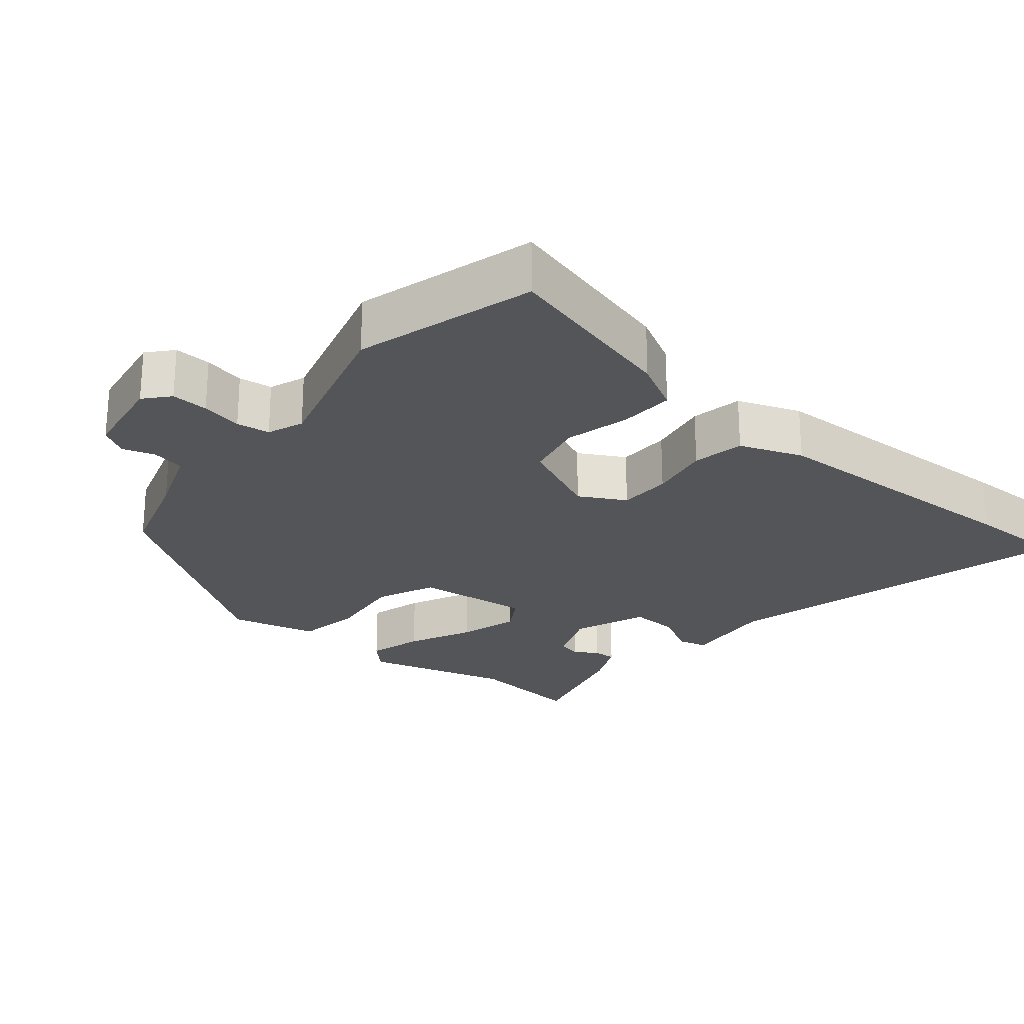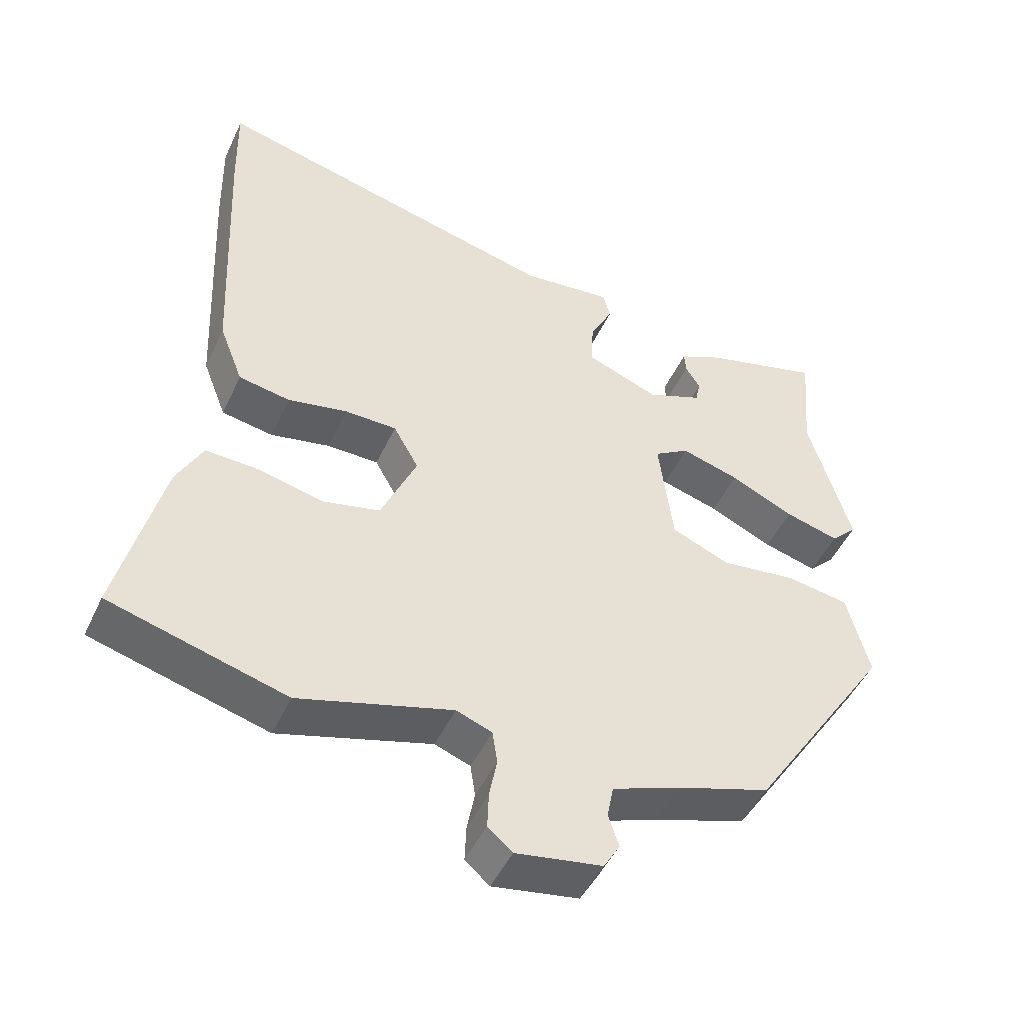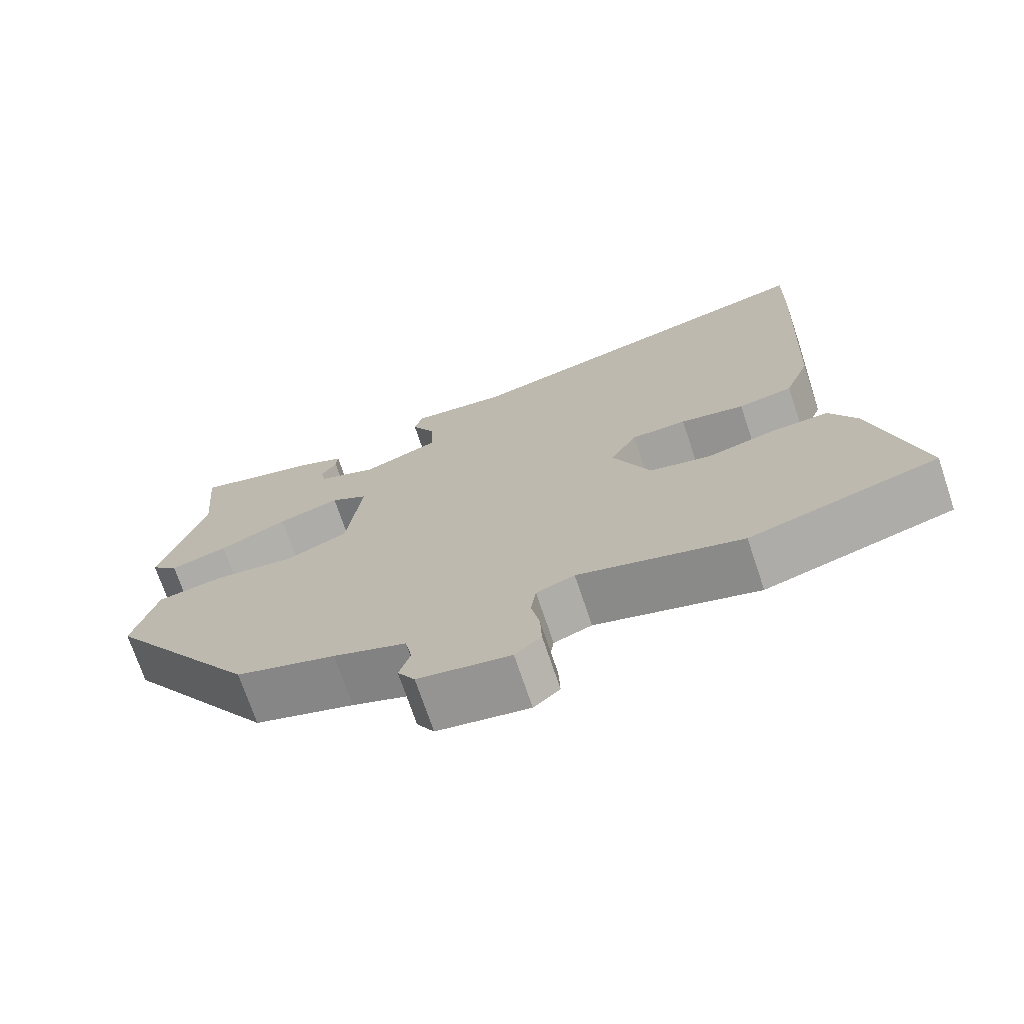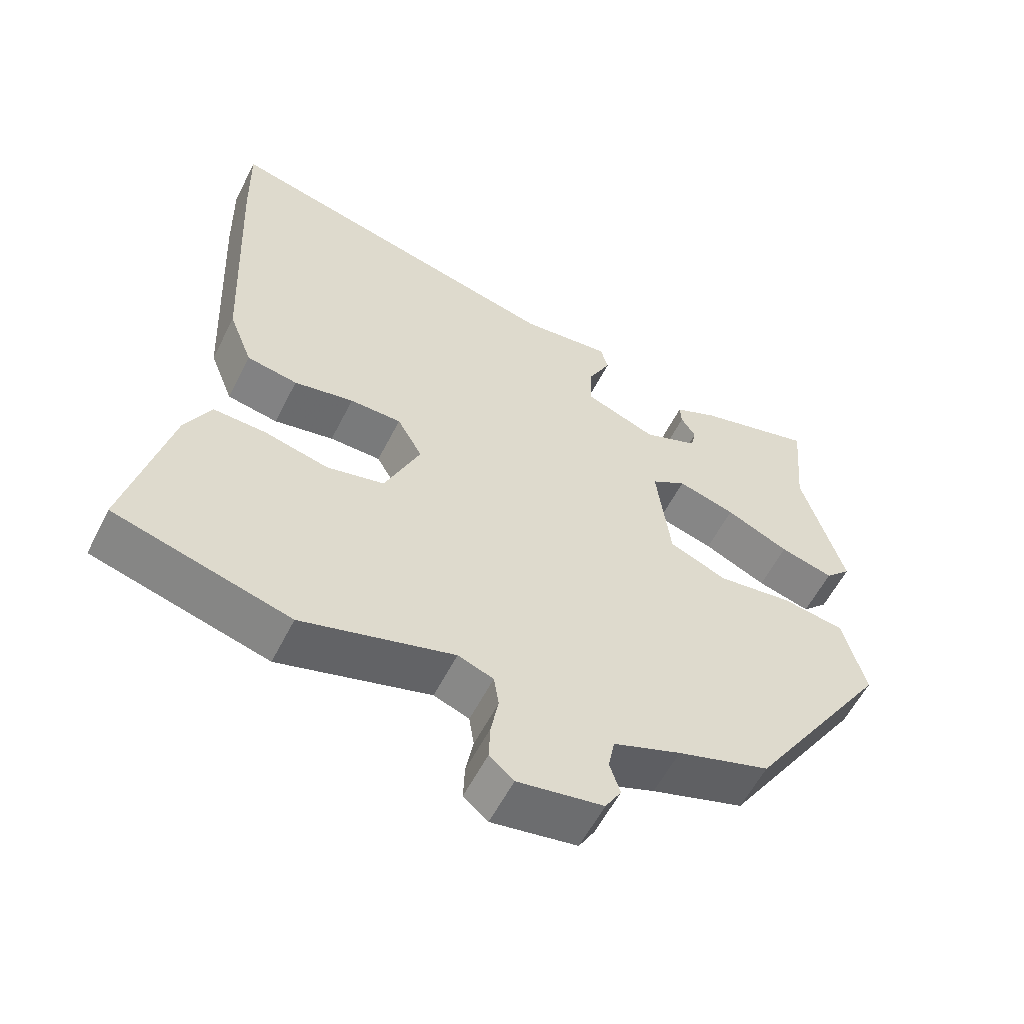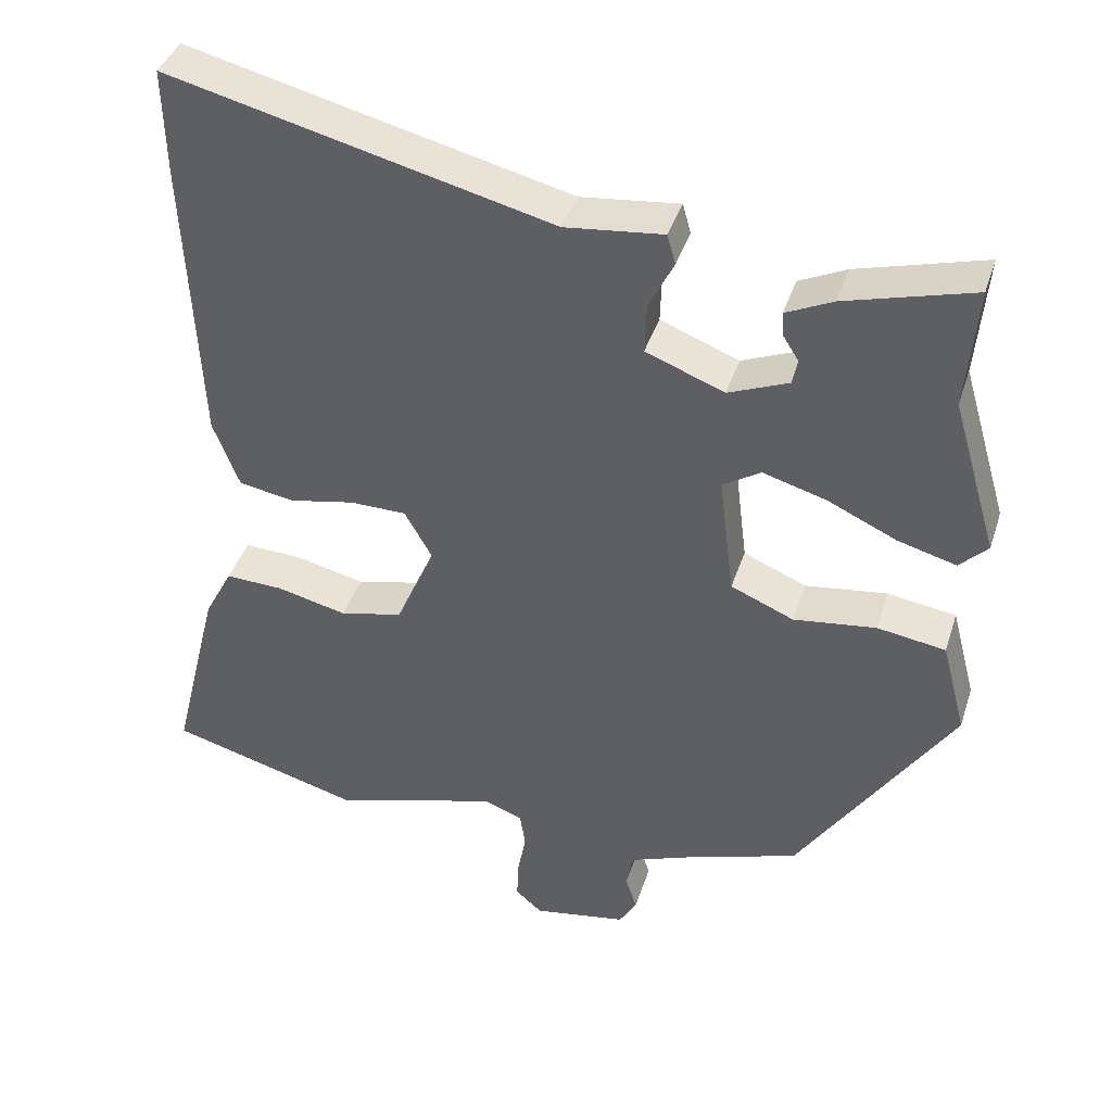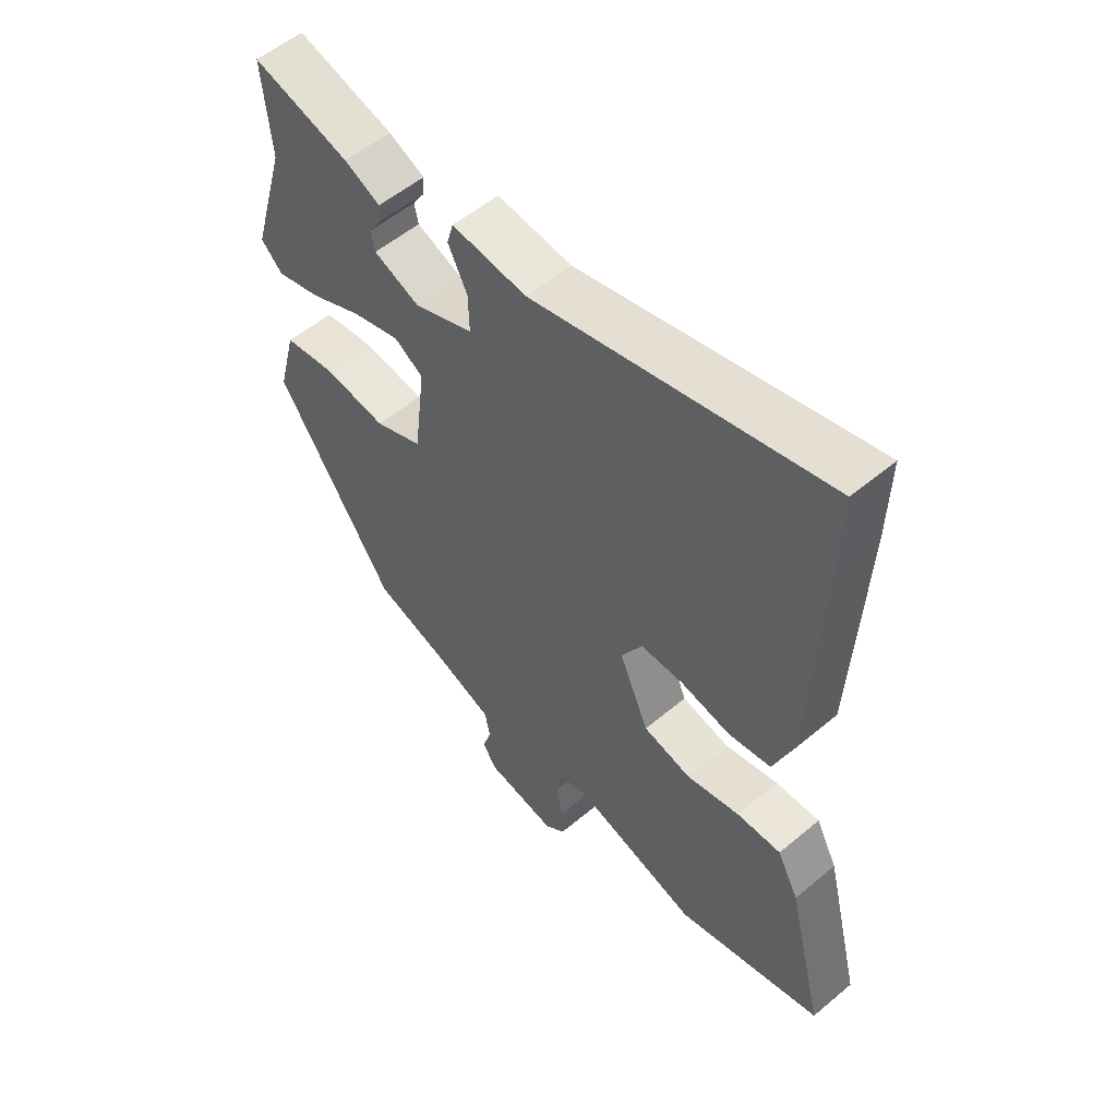
<metadata>
{"format":"obj","ext":"obj","renderer":"f3d","projection":"perspective","resolution":1024,"background":"white","views":[{"elev":-24.6,"azim":-130.3,"up":"+Y"},{"elev":-47.9,"azim":-24.2,"up":"+Z"},{"elev":-72.2,"azim":-161.4,"up":"+Z"},{"elev":-57.8,"azim":-26.7,"up":"+Z"},{"elev":39.9,"azim":17.2,"up":"+Z"},{"elev":54.9,"azim":-131.5,"up":"+Z"}]}
</metadata>
<code>
v 0.501 0.07 0.514
v 0.487 0.07 0.354
v 0.547 0.07 0.15
v 0.51 0.07 0.113
v 0.433 0.07 0.134
v 0.342 0.07 0.176
v 0.259 0.07 0.2
v 0.209 0.07 0.169
v 0.229 0.07 0.008
v 0.312 0.07 -0.027
v 0.42 0.07 -0.013
v 0.51 0.07 -0.027
v 0.542 0.07 -0.149
v 0.339 0.07 -0.457
v 0.206 0.07 -0.5
v 0.109 0.07 -0.537
v 0.1 0.07 -0.584
v 0.115 0.07 -0.63
v 0.092 0.07 -0.669
v -0.031 0.07 -0.69
v -0.066 0.07 -0.66
v -0.064 0.07 -0.608
v -0.053 0.07 -0.55
v -0.06 0.07 -0.503
v -0.111 0.07 -0.484
v -0.329 0.07 -0.547
v -0.581 0.07 -0.477
v -0.518 0.07 -0.224
v -0.481 0.07 -0.153
v -0.405 0.07 -0.156
v -0.313 0.07 -0.178
v -0.23 0.07 -0.159
v -0.179 0.07 -0.042
v -0.215 0.07 0.022
v -0.289 0.07 0.023
v -0.375 0.07 0.006
v -0.448 0.07 0.019
v -0.482 0.07 0.107
v -0.5 0.07 0.491
v -0.503 0.07 0.63
v 0 0.07 0.506
v 0.129 0.07 0.52
v 0.14 0.07 0.481
v 0.107 0.07 0.416
v 0.105 0.07 0.35
v 0.208 0.07 0.31
v 0.287 0.07 0.342
v 0.294 0.07 0.375
v 0.273 0.07 0.408
v 0.271 0.07 0.439
v 0.333 0.07 0.468
v 0.501 0 0.514
v 0.487 0 0.354
v 0.547 0 0.15
v 0.51 0 0.113
v 0.433 0 0.134
v 0.342 0 0.176
v 0.259 0 0.2
v 0.209 0 0.169
v 0.229 0 0.008
v 0.312 0 -0.027
v 0.42 0 -0.013
v 0.51 0 -0.027
v 0.542 0 -0.149
v 0.339 0 -0.457
v 0.206 0 -0.5
v 0.109 0 -0.537
v 0.1 0 -0.584
v 0.115 0 -0.63
v 0.092 0 -0.669
v -0.031 0 -0.69
v -0.066 0 -0.66
v -0.064 0 -0.608
v -0.053 0 -0.55
v -0.06 0 -0.503
v -0.111 0 -0.484
v -0.329 0 -0.547
v -0.581 0 -0.477
v -0.518 0 -0.224
v -0.481 0 -0.153
v -0.405 0 -0.156
v -0.313 0 -0.178
v -0.23 0 -0.159
v -0.179 0 -0.042
v -0.215 0 0.022
v -0.289 0 0.023
v -0.375 0 0.006
v -0.448 0 0.019
v -0.482 0 0.107
v -0.5 0 0.491
v -0.503 0 0.63
v 0 0 0.506
v 0.129 0 0.52
v 0.14 0 0.481
v 0.107 0 0.416
v 0.105 0 0.35
v 0.208 0 0.31
v 0.287 0 0.342
v 0.294 0 0.375
v 0.273 0 0.408
v 0.271 0 0.439
v 0.333 0 0.468
f 48 49 50 51
f 47 48 51 1
f 41 42 43 44
f 41 44 45
f 40 41 45
f 39 40 45
f 38 39 45 46
f 35 36 37 38
f 34 35 38 46
f 28 29 30 31
f 26 27 28 31
f 25 26 31 32
f 24 25 32 33
f 20 21 22 23
f 20 23 24
f 17 18 19 20
f 16 17 20 24
f 15 16 24 33
f 10 11 12 13
f 9 10 13 14
f 3 4 5 6
f 2 3 6 7
f 47 1 2 7
f 46 47 7 8
f 34 46 8
f 33 34 8 9
f 9 14 15 33
f 102 101 100 99
f 52 102 99 98
f 95 94 93 92
f 96 95 92
f 96 92 91
f 96 91 90
f 97 96 90 89
f 89 88 87 86
f 97 89 86 85
f 82 81 80 79
f 82 79 78 77
f 83 82 77 76
f 84 83 76 75
f 74 73 72 71
f 75 74 71
f 71 70 69 68
f 75 71 68 67
f 84 75 67 66
f 64 63 62 61
f 65 64 61 60
f 57 56 55 54
f 58 57 54 53
f 58 53 52 98
f 59 58 98 97
f 59 97 85
f 60 59 85 84
f 84 66 65 60
f 1 52 53 2
f 2 53 54 3
f 3 54 55 4
f 4 55 56 5
f 5 56 57 6
f 6 57 58 7
f 7 58 59 8
f 8 59 60 9
f 9 60 61 10
f 10 61 62 11
f 11 62 63 12
f 12 63 64 13
f 13 64 65 14
f 14 65 66 15
f 15 66 67 16
f 16 67 68 17
f 17 68 69 18
f 18 69 70 19
f 19 70 71 20
f 20 71 72 21
f 21 72 73 22
f 22 73 74 23
f 23 74 75 24
f 24 75 76 25
f 25 76 77 26
f 26 77 78 27
f 27 78 79 28
f 28 79 80 29
f 29 80 81 30
f 30 81 82 31
f 31 82 83 32
f 32 83 84 33
f 33 84 85 34
f 34 85 86 35
f 35 86 87 36
f 36 87 88 37
f 37 88 89 38
f 38 89 90 39
f 39 90 91 40
f 40 91 92 41
f 41 92 93 42
f 42 93 94 43
f 43 94 95 44
f 44 95 96 45
f 45 96 97 46
f 46 97 98 47
f 47 98 99 48
f 48 99 100 49
f 49 100 101 50
f 50 101 102 51
f 51 102 52 1

</code>
